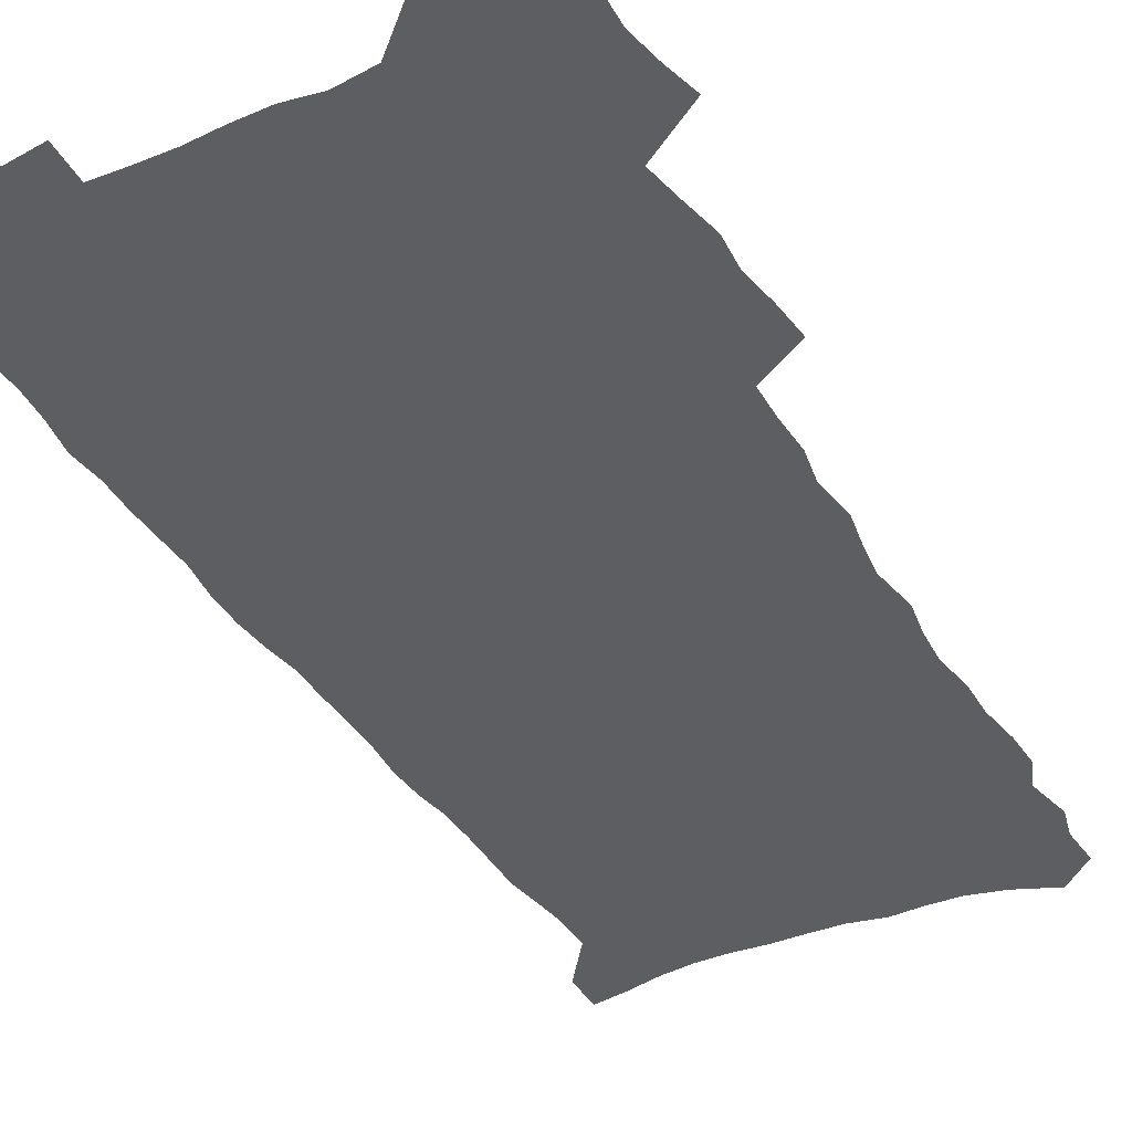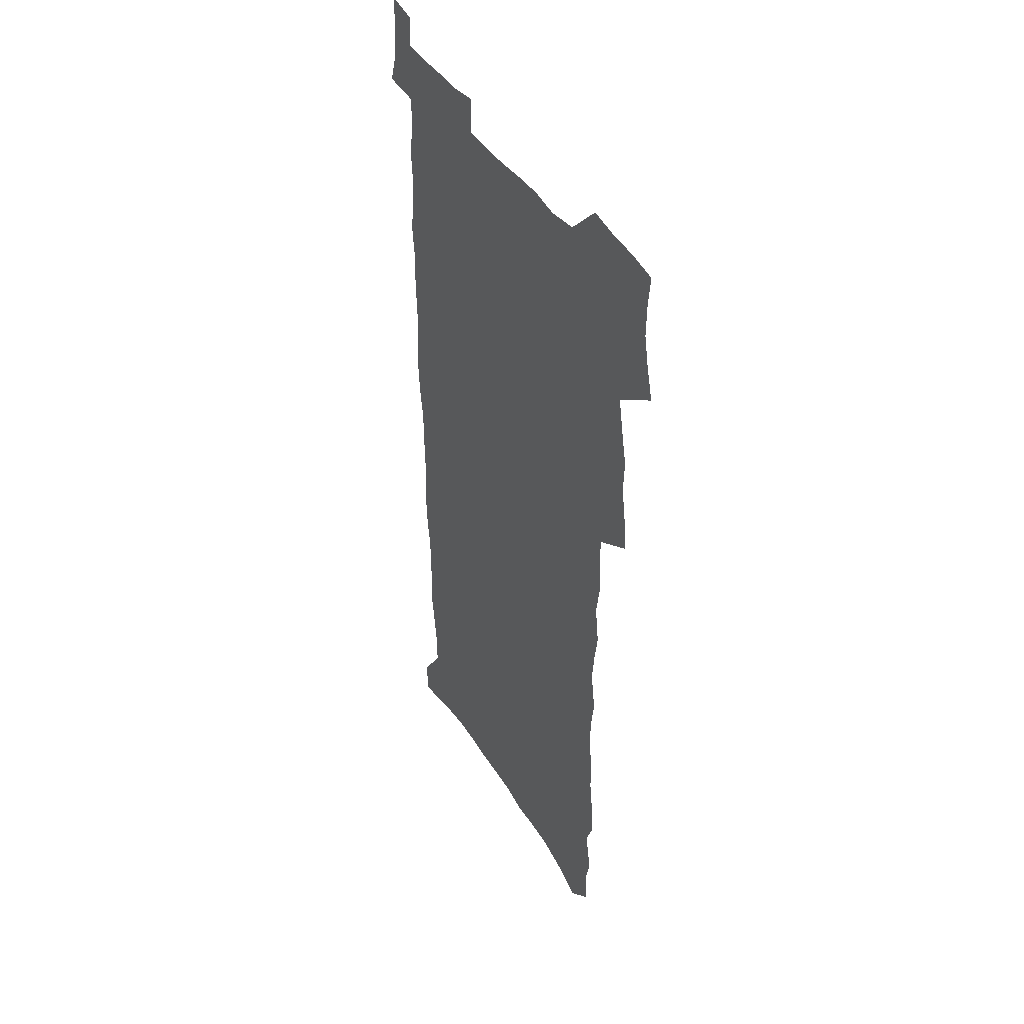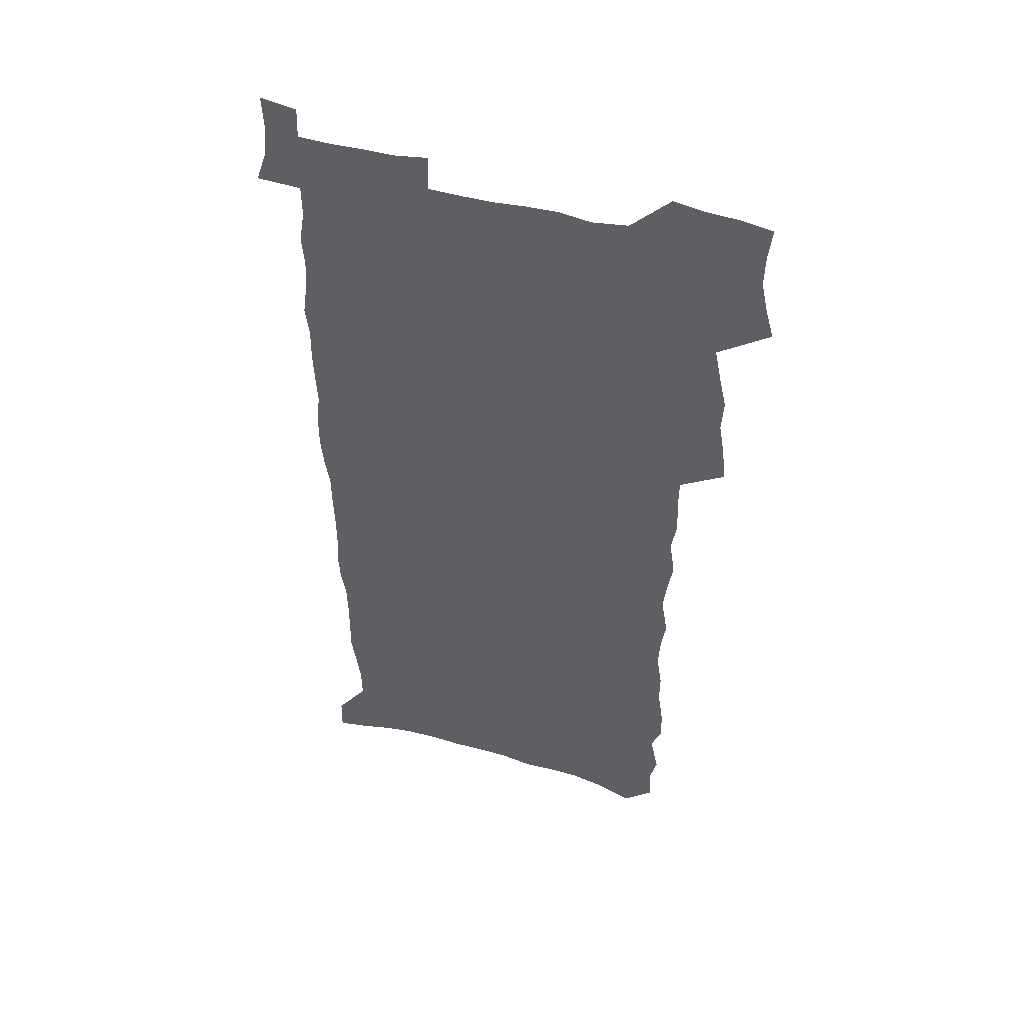
<metadata>
{"format":"obj","ext":"obj","renderer":"f3d","projection":"perspective","resolution":1024,"background":"white","views":[{"elev":-38.3,"azim":-152.8,"up":"+Z"},{"elev":42.1,"azim":-119.2,"up":"+Y"},{"elev":49.0,"azim":-163.2,"up":"+Y"}]}
</metadata>
<code>
v 457.2 524.5 0
v 461.2 539 0
v 464.3 553.7 0
v 464 568.5 0
v 462.3 584 0
v 471 427.8 0
v 472.7 444.1 0
v 475.5 460.6 0
v 474.6 475.9 0
v 478.1 492 0
v 481.2 507.9 0
v 481.1 522.6 0
v 477.7 538.2 0
v 482.7 552.4 0
v 480.1 568.2 0
v 476.8 586.4 0
v 492 144.1 0
v 493.2 161.1 0
v 490 174.3 0
v 494 193.8 0
v 489.1 206 0
v 489.8 222 0
v 492.4 239.4 0
v 492.3 254.7 0
v 494.8 272 0
v 494 287.1 0
v 491.9 301.4 0
v 495.1 320.7 0
v 493.4 335.6 0
v 491 350.4 0
v 493.6 368.5 0
v 491.2 383.4 0
v 492 399.7 0
v 491.9 415.2 0
v 494.6 432.1 0
v 494 447.2 0
v 495.9 462.8 0
v 496 477.7 0
v 495.9 492.7 0
v 498.1 508.1 0
v 497.8 522.9 0
v 498.3 537.7 0
v 496.9 553.4 0
v 494.7 569.7 0
v 491.8 587.3 0
v 506.2 131.2 0
v 511.1 153.2 0
v 514.1 172.1 0
v 511.5 185.4 0
v 512.6 202.2 0
v 512.8 218 0
v 515.4 235.5 0
v 516.1 251.3 0
v 515.7 266.1 0
v 514.3 280.1 0
v 513.8 295.2 0
v 510.9 308.9 0
v 511.8 325.4 0
v 512.3 341.6 0
v 511.7 357 0
v 512.1 372.9 0
v 513.4 389.1 0
v 513.6 404.1 0
v 510.3 418.3 0
v 511.6 434 0
v 513 449.5 0
v 512.9 464 0
v 511.1 478.5 0
v 513.4 493.5 0
v 513.8 508.3 0
v 514.5 522.8 0
v 513.6 537.8 0
v 512 553.6 0
v 510 569.9 0
v 506.4 589.7 0
v 523.8 138.4 0
v 526.4 157.4 0
v 529.6 177.8 0
v 528.2 191.5 0
v 529.8 208.9 0
v 531.1 225.4 0
v 531.5 240.8 0
v 531.8 256.2 0
v 531.6 271.1 0
v 531 285.6 0
v 530.2 300.4 0
v 530.1 315.7 0
v 530.1 331.1 0
v 529.7 346.1 0
v 529 360.9 0
v 529 376.2 0
v 529.1 391.4 0
v 528.9 406.3 0
v 528.2 421 0
v 528.4 435.9 0
v 527.8 450.3 0
v 528.2 465 0
v 530.9 480.1 0
v 529.8 494.2 0
v 529.7 508.5 0
v 529.5 522.9 0
v 529.6 537.2 0
v 527.9 552.8 0
v 524.6 571.6 0
v 539.1 141.9 0
v 541.8 161.8 0
v 543.5 180.2 0
v 546 199.5 0
v 546.2 214.8 0
v 546.6 230.2 0
v 546.7 245 0
v 546.3 259.5 0
v 545.9 274 0
v 545.8 289.1 0
v 545.3 303.8 0
v 545.7 319.4 0
v 544.8 333.4 0
v 544.5 348.3 0
v 544.2 363 0
v 544.9 378.8 0
v 544 392.9 0
v 545.4 408.9 0
v 544.7 422.9 0
v 544.9 437.5 0
v 545.2 452 0
v 545.3 466.3 0
v 545 480.5 0
v 544.9 494.5 0
v 544.8 508.6 0
v 544.3 522.8 0
v 545.3 536.6 0
v 542.8 553.2 0
v 541.3 569.4 0
v 553.2 142.2 0
v 555.4 161.6 0
v 558.1 183.7 0
v 559.9 202.8 0
v 560.1 217.5 0
v 560.8 233.3 0
v 560.4 247.3 0
v 560.5 262.2 0
v 560.2 276.8 0
v 559.7 291 0
v 559.9 306.6 0
v 559.2 320.5 0
v 559.3 335.6 0
v 559.1 350.2 0
v 558.2 363.9 0
v 559.1 380 0
v 558.9 394.5 0
v 559.6 409.7 0
v 559.4 423.9 0
v 559.1 438 0
v 559.7 452.6 0
v 559.6 466.7 0
v 559.5 480.8 0
v 559.4 494.8 0
v 559.4 508.8 0
v 559.1 522.8 0
v 559.4 536.5 0
v 558.1 552 0
v 555.7 571.5 0
v 567.2 141.2 0
v 570.6 166.8 0
v 571.6 183.9 0
v 572.8 202.6 0
v 574.2 221.4 0
v 574.3 235.3 0
v 574 248.9 0
v 574 263.5 0
v 574 278.5 0
v 573.8 293.2 0
v 573.6 307.9 0
v 573.8 323 0
v 573.4 337.3 0
v 572.5 351 0
v 573.7 367.3 0
v 574 382 0
v 573.8 396 0
v 573.8 410.4 0
v 573.8 424.5 0
v 573.8 438.7 0
v 574.2 453.3 0
v 573.6 467.2 0
v 573.8 481.1 0
v 574.1 495.2 0
v 573.8 509.1 0
v 573.6 523.1 0
v 573.3 537.3 0
v 572.4 552.8 0
v 570.7 571 0
v 582.3 144.1 0
v 584.5 168.4 0
v 585.4 186.2 0
v 586.2 203.7 0
v 586.8 219.7 0
v 587.1 236 0
v 587.3 249.9 0
v 587.3 263.7 0
v 587.5 280.3 0
v 587.2 293.7 0
v 587.3 309.1 0
v 587.3 323.4 0
v 587.4 338.9 0
v 587.2 353 0
v 587.4 367.7 0
v 587.4 381.6 0
v 587.8 396.5 0
v 587.7 410.6 0
v 587.8 424.9 0
v 587.8 438.8 0
v 587.9 453.4 0
v 588.1 467.4 0
v 587.9 481.4 0
v 588 495.3 0
v 588.1 509.3 0
v 587.9 523.2 0
v 587.6 537.4 0
v 586.9 552.8 0
v 586 569.7 0
v 596.9 144.3 0
v 598.1 167.2 0
v 599 187.9 0
v 599.4 203.6 0
v 599.8 219.2 0
v 599.6 236.5 0
v 600.5 248.8 0
v 600.6 263.5 0
v 600.6 280.1 0
v 600.6 294.3 0
v 600.8 308.5 0
v 600.7 323.1 0
v 600.8 339.9 0
v 600.9 353.1 0
v 601.3 368.5 0
v 601.4 382.6 0
v 601.6 396.4 0
v 601.6 410.8 0
v 601.7 424.8 0
v 601.7 438.9 0
v 601.9 453.7 0
v 602 467.5 0
v 602 481.5 0
v 602 495.5 0
v 602.1 509.5 0
v 602 523.3 0
v 601.8 537 0
v 601.3 553.9 0
v 600.8 569.7 0
v 611.4 144.1 0
v 611.9 164.8 0
v 612.4 186.4 0
v 612.7 204.1 0
v 613.1 218.4 0
v 613.2 234.1 0
v 613.5 250 0
v 613.8 263.2 0
v 613.7 280.2 0
v 613.9 294.2 0
v 614.3 308.2 0
v 614.3 323.4 0
v 614.4 338.6 0
v 614.6 354 0
v 614.9 367.9 0
v 615.4 381.7 0
v 615.3 396.6 0
v 615.6 410.5 0
v 615.7 424.7 0
v 615.7 439.3 0
v 615.9 453.4 0
v 616 467.5 0
v 616.2 481.5 0
v 616.5 495.7 0
v 616.3 509.9 0
v 616.2 523.9 0
v 615.9 538 0
v 616 553.1 0
v 615.6 570 0
v 615.1 587.3 0
v 625.8 145 0
v 625.8 168.5 0
v 626.3 183.5 0
v 625.6 203.6 0
v 626.3 217.7 0
v 627 232.1 0
v 626.9 248.3 0
v 627 263.8 0
v 627.3 278.4 0
v 627.8 292.3 0
v 627.9 307.3 0
v 628.1 322.5 0
v 628 338.2 0
v 628.1 353.1 0
v 628.5 367.3 0
v 629.2 381.2 0
v 629.4 395.7 0
v 629.5 410.1 0
v 630 424.2 0
v 630.8 438.1 0
v 630.1 453.3 0
v 629.9 467.4 0
v 630.4 481.4 0
v 630.7 495.7 0
v 630.7 510 0
v 630.6 524.2 0
v 630.5 538.6 0
v 630.5 553.2 0
v 630.7 568.5 0
v 630.5 585 0
v 640.2 144.7 0
v 639.4 166.6 0
v 640 182.4 0
v 640.1 199.1 0
v 640.5 214.5 0
v 640.8 229.9 0
v 640.6 246.2 0
v 642.3 259.7 0
v 641.4 276.4 0
v 640.9 292.8 0
v 641.4 306.7 0
v 642.4 320.7 0
v 642.4 335.9 0
v 644.1 349.7 0
v 643 365.6 0
v 644.1 379.5 0
v 645.2 393.7 0
v 644.5 408.9 0
v 644.5 423.5 0
v 644.9 437.9 0
v 644.4 452.7 0
v 646 466.8 0
v 645 481.4 0
v 645.6 495.6 0
v 645.6 510 0
v 645.6 524.5 0
v 645.4 539 0
v 645.4 553.8 0
v 645.3 568.5 0
v 645.4 585.1 0
v 654.7 142.5 0
v 652.8 165.5 0
v 654.2 179.4 0
v 655.1 194.6 0
v 654.9 211.2 0
v 654.9 227.2 0
v 655.7 242.1 0
v 656.5 257.1 0
v 656.3 272.9 0
v 657.2 287.7 0
v 657.8 302.5 0
v 656.7 318.6 0
v 658.8 332.3 0
v 659.6 346.8 0
v 657.9 363.4 0
v 659.5 377.4 0
v 660.5 392 0
v 659.7 407.4 0
v 659.8 422.1 0
v 660.9 436.6 0
v 660.6 451.4 0
v 662.1 465.8 0
v 661 480.8 0
v 660.9 495.4 0
v 661.1 510 0
v 662.1 524.8 0
v 661.1 539.7 0
v 660.7 554.6 0
v 660 569.1 0
v 660.2 584.6 0
v 670 138.4 0
v 668.6 158.8 0
v 669.3 174.7 0
v 669.6 190.9 0
v 671.4 205.2 0
v 673.6 219.5 0
v 673.4 235.5 0
v 673.2 251.4 0
v 673.6 266.9 0
v 675.9 281.1 0
v 676.7 296.1 0
v 675.7 312.4 0
v 675.8 327.9 0
v 676.3 343 0
v 676.4 358.7 0
v 678.6 373.1 0
v 680 387.9 0
v 679.9 403.4 0
v 678.2 419.5 0
v 678.9 434.4 0
v 679.4 449.5 0
v 679.1 464.6 0
v 680.8 479.5 0
v 678.7 494.9 0
v 677.7 509.9 0
v 678.9 524.8 0
v 676.3 540.6 0
v 676.4 555.7 0
v 675.4 570.2 0
v 675 585.1 0
v 674.5 599.9 0
v 684.7 135.5 0
v 684.3 153.3 0
v 696.8 556.6 0
v 691.6 572.2 0
v 690.4 586.6 0
v 691.1 602.7 0
f 11 12 1
f 1 12 2
f 12 13 2
f 2 13 3
f 13 14 3
f 3 14 4
f 14 15 4
f 4 15 5
f 15 16 5
f 34 35 6
f 6 35 7
f 35 36 7
f 7 36 8
f 36 37 8
f 8 37 9
f 37 38 9
f 9 38 10
f 38 39 10
f 10 39 11
f 39 40 11
f 11 40 12
f 40 41 12
f 12 41 13
f 41 42 13
f 13 42 14
f 42 43 14
f 14 43 15
f 43 44 15
f 15 44 16
f 44 45 16
f 46 47 17
f 17 47 18
f 47 48 18
f 18 48 19
f 48 49 19
f 19 49 20
f 49 50 20
f 20 50 21
f 50 51 21
f 21 51 22
f 51 52 22
f 22 52 23
f 52 53 23
f 23 53 24
f 53 54 24
f 24 54 25
f 54 55 25
f 25 55 26
f 55 56 26
f 26 56 27
f 56 57 27
f 27 57 28
f 57 58 28
f 28 58 29
f 58 59 29
f 29 59 30
f 59 60 30
f 30 60 31
f 60 61 31
f 31 61 32
f 61 62 32
f 32 62 33
f 62 63 33
f 33 63 34
f 63 64 34
f 34 64 35
f 64 65 35
f 35 65 36
f 65 66 36
f 36 66 37
f 66 67 37
f 37 67 38
f 67 68 38
f 38 68 39
f 68 69 39
f 39 69 40
f 69 70 40
f 40 70 41
f 70 71 41
f 41 71 42
f 71 72 42
f 42 72 43
f 72 73 43
f 43 73 44
f 73 74 44
f 44 74 45
f 74 75 45
f 46 76 47
f 76 77 47
f 47 77 48
f 77 78 48
f 48 78 49
f 78 79 49
f 49 79 50
f 79 80 50
f 50 80 51
f 80 81 51
f 51 81 52
f 81 82 52
f 52 82 53
f 82 83 53
f 53 83 54
f 83 84 54
f 54 84 55
f 84 85 55
f 55 85 56
f 85 86 56
f 56 86 57
f 86 87 57
f 57 87 58
f 87 88 58
f 58 88 59
f 88 89 59
f 59 89 60
f 89 90 60
f 60 90 61
f 90 91 61
f 61 91 62
f 91 92 62
f 62 92 63
f 92 93 63
f 63 93 64
f 93 94 64
f 64 94 65
f 94 95 65
f 65 95 66
f 95 96 66
f 66 96 67
f 96 97 67
f 67 97 68
f 97 98 68
f 68 98 69
f 98 99 69
f 69 99 70
f 99 100 70
f 70 100 71
f 100 101 71
f 71 101 72
f 101 102 72
f 72 102 73
f 102 103 73
f 73 103 74
f 103 104 74
f 74 104 75
f 76 105 77
f 105 106 77
f 77 106 78
f 106 107 78
f 78 107 79
f 107 108 79
f 79 108 80
f 108 109 80
f 80 109 81
f 109 110 81
f 81 110 82
f 110 111 82
f 82 111 83
f 111 112 83
f 83 112 84
f 112 113 84
f 84 113 85
f 113 114 85
f 85 114 86
f 114 115 86
f 86 115 87
f 115 116 87
f 87 116 88
f 116 117 88
f 88 117 89
f 117 118 89
f 89 118 90
f 118 119 90
f 90 119 91
f 119 120 91
f 91 120 92
f 120 121 92
f 92 121 93
f 121 122 93
f 93 122 94
f 122 123 94
f 94 123 95
f 123 124 95
f 95 124 96
f 124 125 96
f 96 125 97
f 125 126 97
f 97 126 98
f 126 127 98
f 98 127 99
f 127 128 99
f 99 128 100
f 128 129 100
f 100 129 101
f 129 130 101
f 101 130 102
f 130 131 102
f 102 131 103
f 131 132 103
f 103 132 104
f 132 133 104
f 105 134 106
f 134 135 106
f 106 135 107
f 135 136 107
f 107 136 108
f 136 137 108
f 108 137 109
f 137 138 109
f 109 138 110
f 138 139 110
f 110 139 111
f 139 140 111
f 111 140 112
f 140 141 112
f 112 141 113
f 141 142 113
f 113 142 114
f 142 143 114
f 114 143 115
f 143 144 115
f 115 144 116
f 144 145 116
f 116 145 117
f 145 146 117
f 117 146 118
f 146 147 118
f 118 147 119
f 147 148 119
f 119 148 120
f 148 149 120
f 120 149 121
f 149 150 121
f 121 150 122
f 150 151 122
f 122 151 123
f 151 152 123
f 123 152 124
f 152 153 124
f 124 153 125
f 153 154 125
f 125 154 126
f 154 155 126
f 126 155 127
f 155 156 127
f 127 156 128
f 156 157 128
f 128 157 129
f 157 158 129
f 129 158 130
f 158 159 130
f 130 159 131
f 159 160 131
f 131 160 132
f 160 161 132
f 132 161 133
f 161 162 133
f 134 163 135
f 163 164 135
f 135 164 136
f 164 165 136
f 136 165 137
f 165 166 137
f 137 166 138
f 166 167 138
f 138 167 139
f 167 168 139
f 139 168 140
f 168 169 140
f 140 169 141
f 169 170 141
f 141 170 142
f 170 171 142
f 142 171 143
f 171 172 143
f 143 172 144
f 172 173 144
f 144 173 145
f 173 174 145
f 145 174 146
f 174 175 146
f 146 175 147
f 175 176 147
f 147 176 148
f 176 177 148
f 148 177 149
f 177 178 149
f 149 178 150
f 178 179 150
f 150 179 151
f 179 180 151
f 151 180 152
f 180 181 152
f 152 181 153
f 181 182 153
f 153 182 154
f 182 183 154
f 154 183 155
f 183 184 155
f 155 184 156
f 184 185 156
f 156 185 157
f 185 186 157
f 157 186 158
f 186 187 158
f 158 187 159
f 187 188 159
f 159 188 160
f 188 189 160
f 160 189 161
f 189 190 161
f 161 190 162
f 190 191 162
f 163 192 164
f 192 193 164
f 164 193 165
f 193 194 165
f 165 194 166
f 194 195 166
f 166 195 167
f 195 196 167
f 167 196 168
f 196 197 168
f 168 197 169
f 197 198 169
f 169 198 170
f 198 199 170
f 170 199 171
f 199 200 171
f 171 200 172
f 200 201 172
f 172 201 173
f 201 202 173
f 173 202 174
f 202 203 174
f 174 203 175
f 203 204 175
f 175 204 176
f 204 205 176
f 176 205 177
f 205 206 177
f 177 206 178
f 206 207 178
f 178 207 179
f 207 208 179
f 179 208 180
f 208 209 180
f 180 209 181
f 209 210 181
f 181 210 182
f 210 211 182
f 182 211 183
f 211 212 183
f 183 212 184
f 212 213 184
f 184 213 185
f 213 214 185
f 185 214 186
f 214 215 186
f 186 215 187
f 215 216 187
f 187 216 188
f 216 217 188
f 188 217 189
f 217 218 189
f 189 218 190
f 218 219 190
f 190 219 191
f 219 220 191
f 192 221 193
f 221 222 193
f 193 222 194
f 222 223 194
f 194 223 195
f 223 224 195
f 195 224 196
f 224 225 196
f 196 225 197
f 225 226 197
f 197 226 198
f 226 227 198
f 198 227 199
f 227 228 199
f 199 228 200
f 228 229 200
f 200 229 201
f 229 230 201
f 201 230 202
f 230 231 202
f 202 231 203
f 231 232 203
f 203 232 204
f 232 233 204
f 204 233 205
f 233 234 205
f 205 234 206
f 234 235 206
f 206 235 207
f 235 236 207
f 207 236 208
f 236 237 208
f 208 237 209
f 237 238 209
f 209 238 210
f 238 239 210
f 210 239 211
f 239 240 211
f 211 240 212
f 240 241 212
f 212 241 213
f 241 242 213
f 213 242 214
f 242 243 214
f 214 243 215
f 243 244 215
f 215 244 216
f 244 245 216
f 216 245 217
f 245 246 217
f 217 246 218
f 246 247 218
f 218 247 219
f 247 248 219
f 219 248 220
f 248 249 220
f 221 250 222
f 250 251 222
f 222 251 223
f 251 252 223
f 223 252 224
f 252 253 224
f 224 253 225
f 253 254 225
f 225 254 226
f 254 255 226
f 226 255 227
f 255 256 227
f 227 256 228
f 256 257 228
f 228 257 229
f 257 258 229
f 229 258 230
f 258 259 230
f 230 259 231
f 259 260 231
f 231 260 232
f 260 261 232
f 232 261 233
f 261 262 233
f 233 262 234
f 262 263 234
f 234 263 235
f 263 264 235
f 235 264 236
f 264 265 236
f 236 265 237
f 265 266 237
f 237 266 238
f 266 267 238
f 238 267 239
f 267 268 239
f 239 268 240
f 268 269 240
f 240 269 241
f 269 270 241
f 241 270 242
f 270 271 242
f 242 271 243
f 271 272 243
f 243 272 244
f 272 273 244
f 244 273 245
f 273 274 245
f 245 274 246
f 274 275 246
f 246 275 247
f 275 276 247
f 247 276 248
f 276 277 248
f 248 277 249
f 277 278 249
f 250 280 251
f 280 281 251
f 251 281 252
f 281 282 252
f 252 282 253
f 282 283 253
f 253 283 254
f 283 284 254
f 254 284 255
f 284 285 255
f 255 285 256
f 285 286 256
f 256 286 257
f 286 287 257
f 257 287 258
f 287 288 258
f 258 288 259
f 288 289 259
f 259 289 260
f 289 290 260
f 260 290 261
f 290 291 261
f 261 291 262
f 291 292 262
f 262 292 263
f 292 293 263
f 263 293 264
f 293 294 264
f 264 294 265
f 294 295 265
f 265 295 266
f 295 296 266
f 266 296 267
f 296 297 267
f 267 297 268
f 297 298 268
f 268 298 269
f 298 299 269
f 269 299 270
f 299 300 270
f 270 300 271
f 300 301 271
f 271 301 272
f 301 302 272
f 272 302 273
f 302 303 273
f 273 303 274
f 303 304 274
f 274 304 275
f 304 305 275
f 275 305 276
f 305 306 276
f 276 306 277
f 306 307 277
f 277 307 278
f 307 308 278
f 278 308 279
f 308 309 279
f 280 310 281
f 310 311 281
f 281 311 282
f 311 312 282
f 282 312 283
f 312 313 283
f 283 313 284
f 313 314 284
f 284 314 285
f 314 315 285
f 285 315 286
f 315 316 286
f 286 316 287
f 316 317 287
f 287 317 288
f 317 318 288
f 288 318 289
f 318 319 289
f 289 319 290
f 319 320 290
f 290 320 291
f 320 321 291
f 291 321 292
f 321 322 292
f 292 322 293
f 322 323 293
f 293 323 294
f 323 324 294
f 294 324 295
f 324 325 295
f 295 325 296
f 325 326 296
f 296 326 297
f 326 327 297
f 297 327 298
f 327 328 298
f 298 328 299
f 328 329 299
f 299 329 300
f 329 330 300
f 300 330 301
f 330 331 301
f 301 331 302
f 331 332 302
f 302 332 303
f 332 333 303
f 303 333 304
f 333 334 304
f 304 334 305
f 334 335 305
f 305 335 306
f 335 336 306
f 306 336 307
f 336 337 307
f 307 337 308
f 337 338 308
f 308 338 309
f 338 339 309
f 310 340 311
f 340 341 311
f 311 341 312
f 341 342 312
f 312 342 313
f 342 343 313
f 313 343 314
f 343 344 314
f 314 344 315
f 344 345 315
f 315 345 316
f 345 346 316
f 316 346 317
f 346 347 317
f 317 347 318
f 347 348 318
f 318 348 319
f 348 349 319
f 319 349 320
f 349 350 320
f 320 350 321
f 350 351 321
f 321 351 322
f 351 352 322
f 322 352 323
f 352 353 323
f 323 353 324
f 353 354 324
f 324 354 325
f 354 355 325
f 325 355 326
f 355 356 326
f 326 356 327
f 356 357 327
f 327 357 328
f 357 358 328
f 328 358 329
f 358 359 329
f 329 359 330
f 359 360 330
f 330 360 331
f 360 361 331
f 331 361 332
f 361 362 332
f 332 362 333
f 362 363 333
f 333 363 334
f 363 364 334
f 334 364 335
f 364 365 335
f 335 365 336
f 365 366 336
f 336 366 337
f 366 367 337
f 337 367 338
f 367 368 338
f 338 368 339
f 368 369 339
f 340 370 341
f 370 371 341
f 341 371 342
f 371 372 342
f 342 372 343
f 372 373 343
f 343 373 344
f 373 374 344
f 344 374 345
f 374 375 345
f 345 375 346
f 375 376 346
f 346 376 347
f 376 377 347
f 347 377 348
f 377 378 348
f 348 378 349
f 378 379 349
f 349 379 350
f 379 380 350
f 350 380 351
f 380 381 351
f 351 381 352
f 381 382 352
f 352 382 353
f 382 383 353
f 353 383 354
f 383 384 354
f 354 384 355
f 384 385 355
f 355 385 356
f 385 386 356
f 356 386 357
f 386 387 357
f 357 387 358
f 387 388 358
f 358 388 359
f 388 389 359
f 359 389 360
f 389 390 360
f 360 390 361
f 390 391 361
f 361 391 362
f 391 392 362
f 362 392 363
f 392 393 363
f 363 393 364
f 393 394 364
f 364 394 365
f 394 395 365
f 365 395 366
f 395 396 366
f 366 396 367
f 396 397 367
f 367 397 368
f 397 398 368
f 368 398 369
f 398 399 369
f 370 401 371
f 401 402 371
f 371 402 372
f 397 403 398
f 403 404 398
f 398 404 399
f 404 405 399
f 399 405 400
f 405 406 400

</code>
